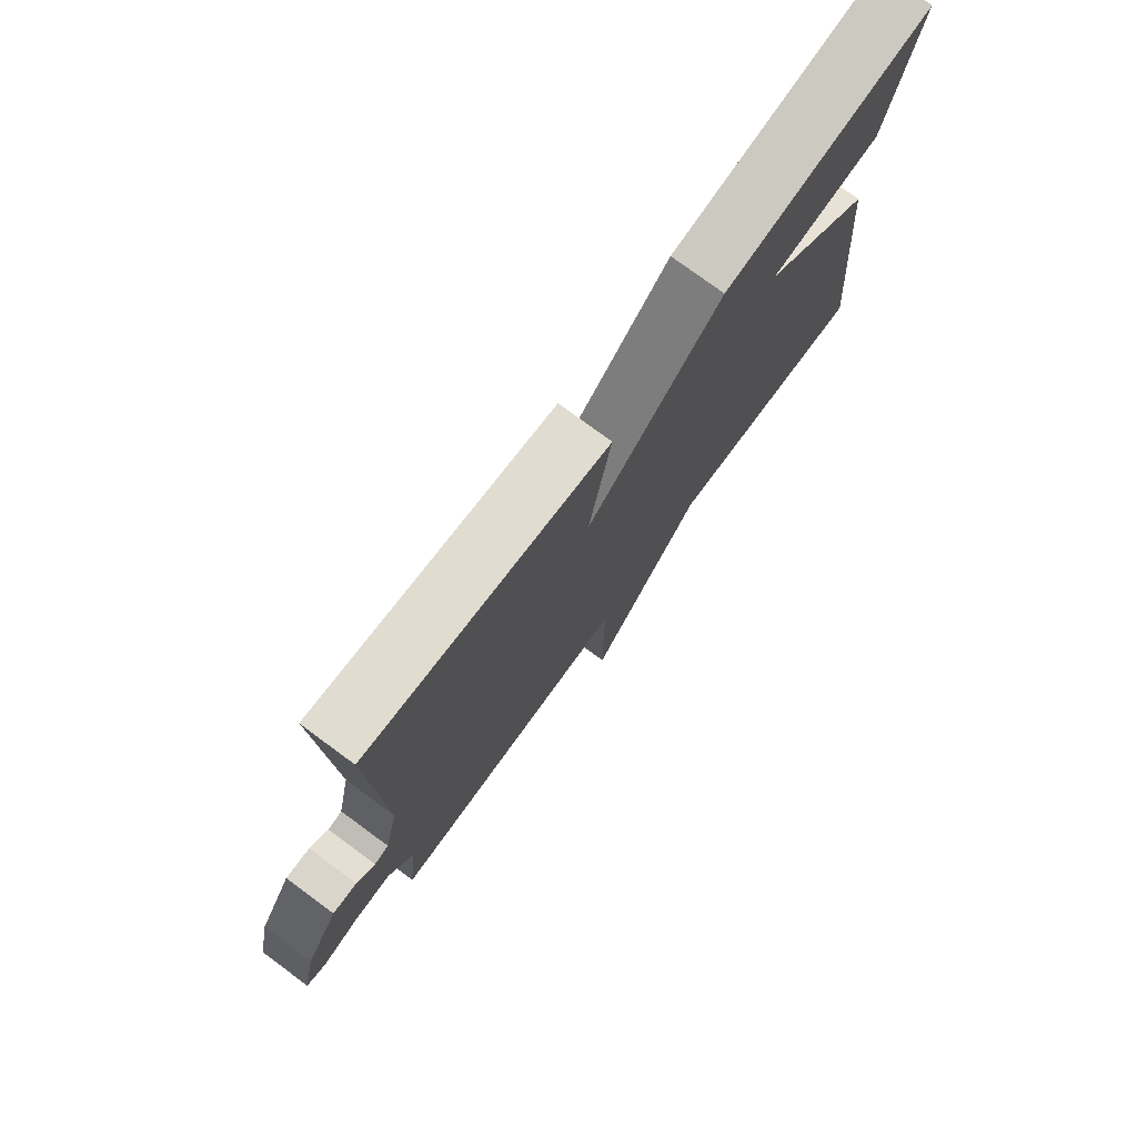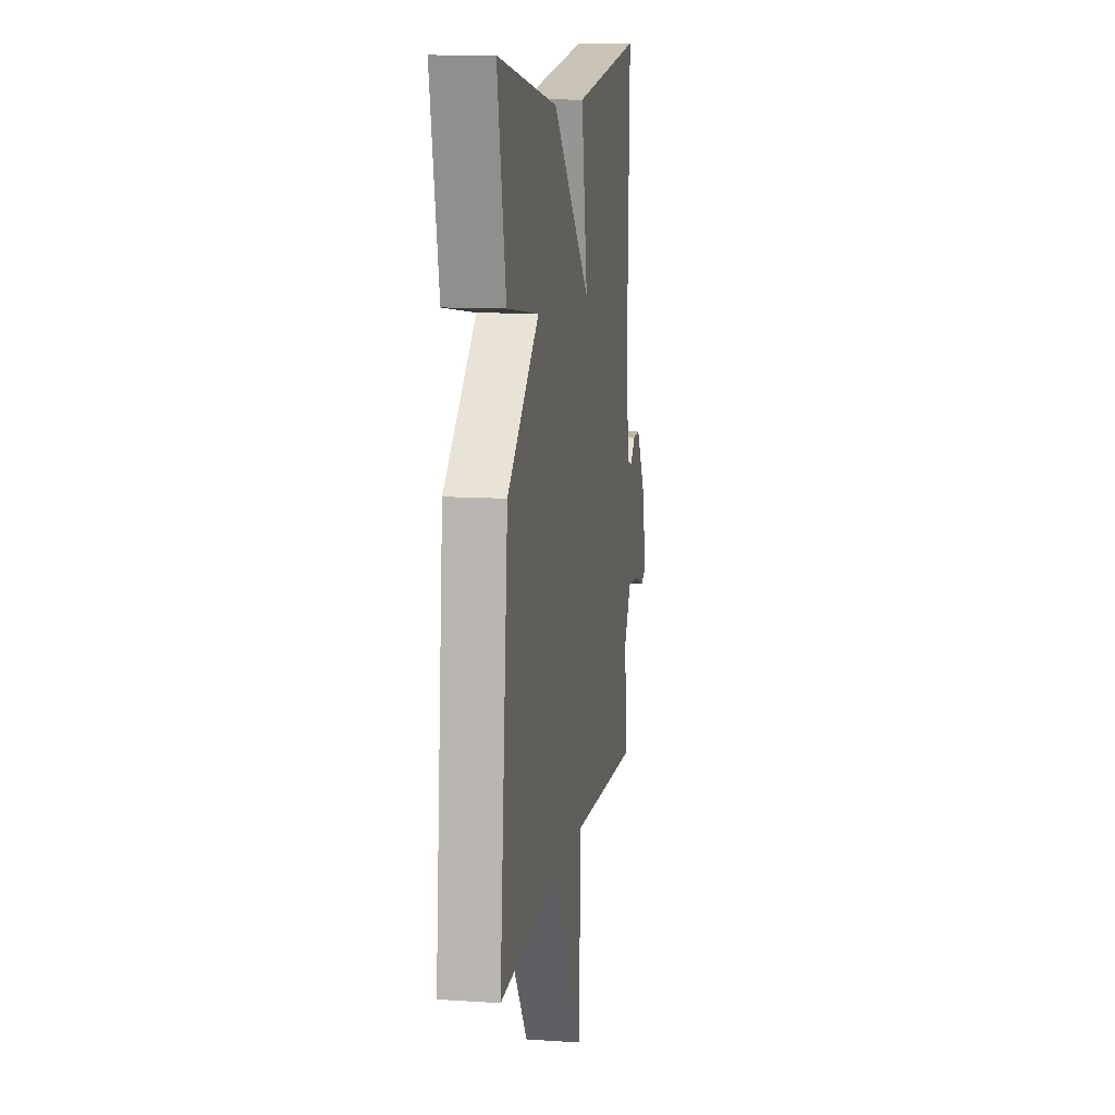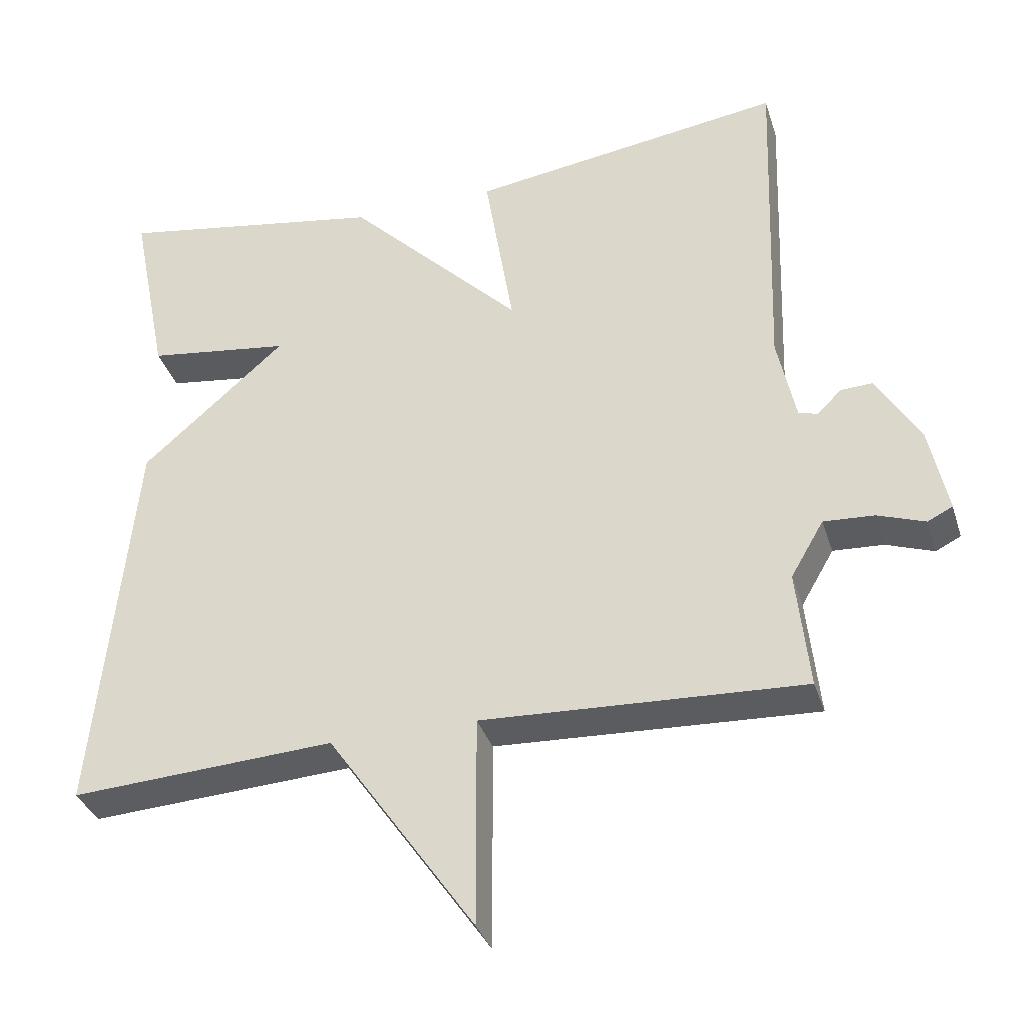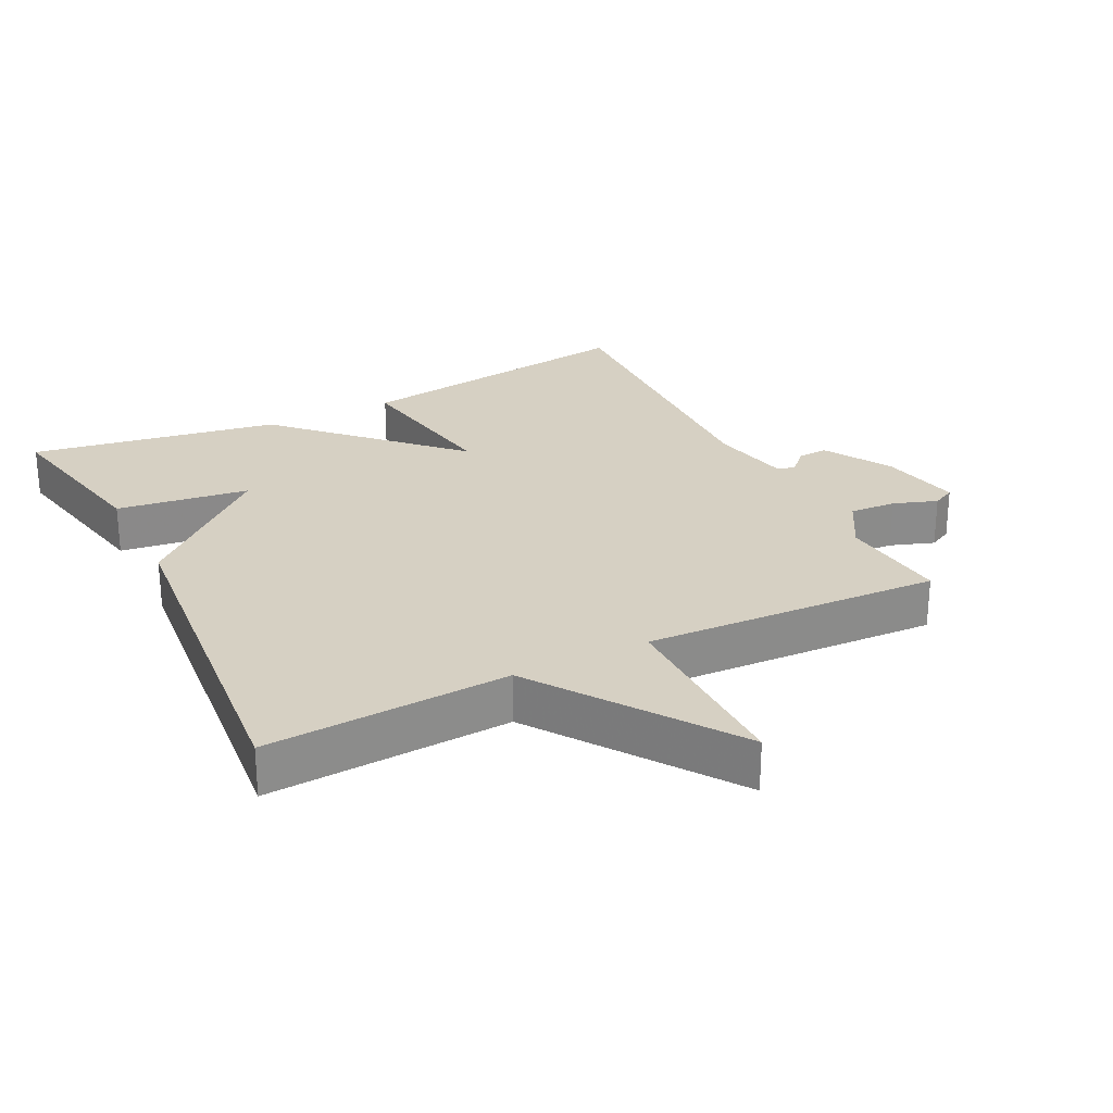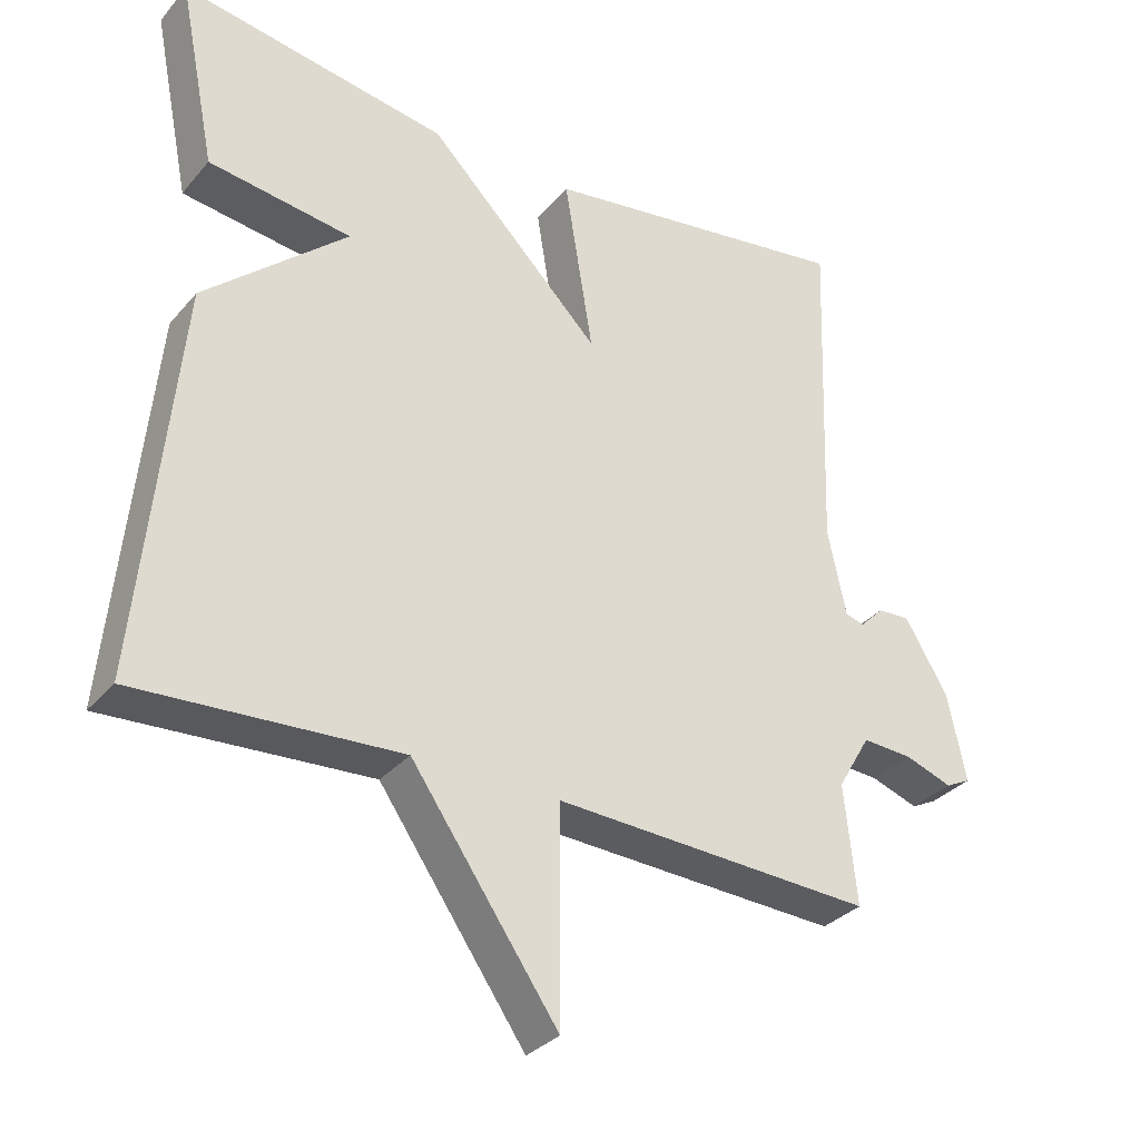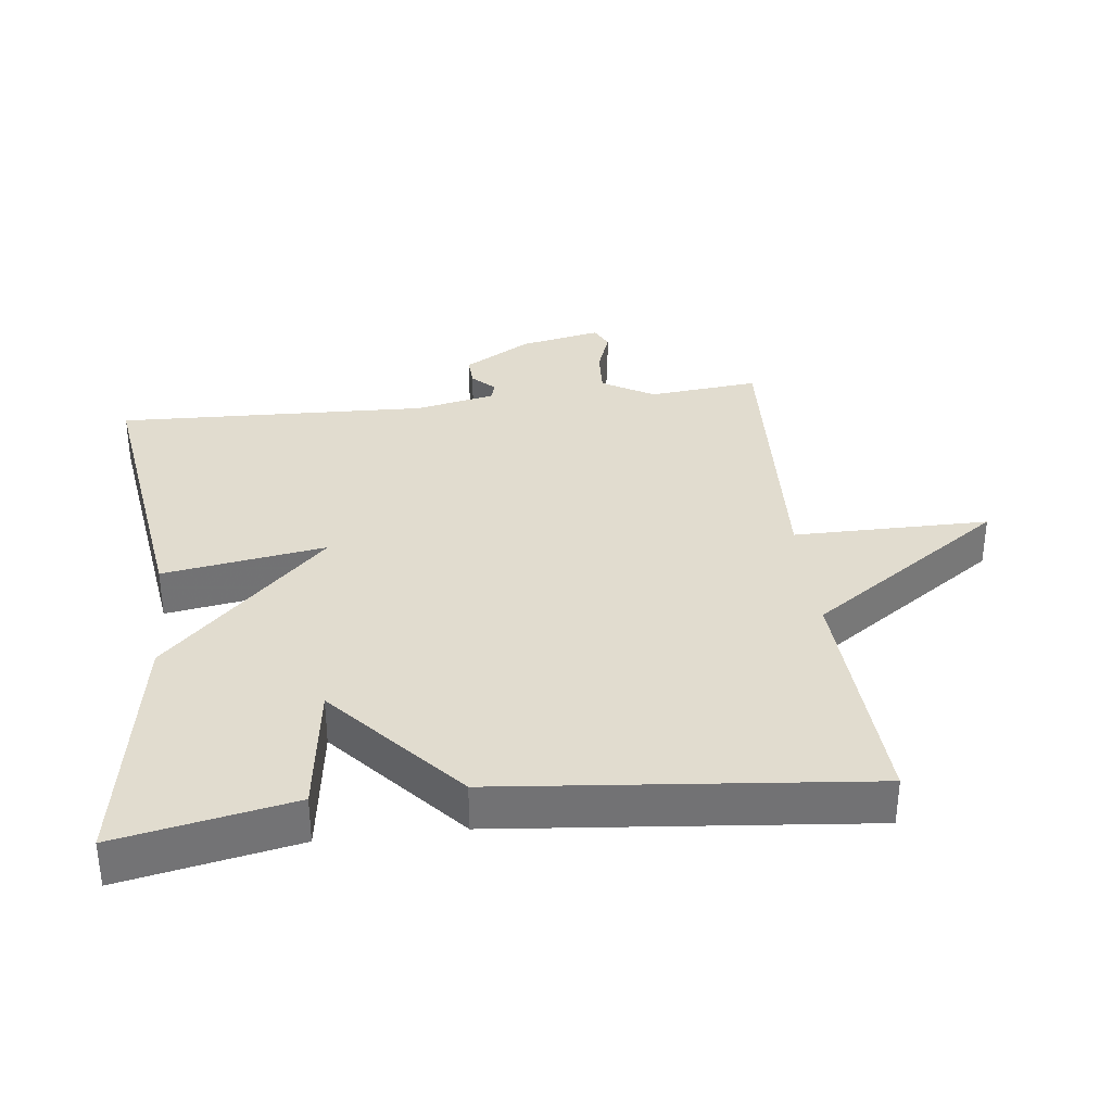
<metadata>
{"format":"obj","ext":"obj","renderer":"f3d","projection":"perspective","resolution":1024,"background":"white","views":[{"elev":77.0,"azim":-53.7,"up":"+Z"},{"elev":11.6,"azim":99.2,"up":"+Z"},{"elev":-35.2,"azim":-163.3,"up":"+Z"},{"elev":26.5,"azim":153.3,"up":"+Y"},{"elev":-32.1,"azim":146.6,"up":"+Z"},{"elev":34.5,"azim":83.3,"up":"+Y"}]}
</metadata>
<code>
v -0.5 0.07 0.5
v -0.069 0.07 0.438
v -0.108 0.07 0.197
v 0.131 0.07 0.438
v 0.5 0.07 0.5
v 0.448 0.07 0.241
v 0.251 0.07 0.214
v 0.448 0.07 0.041
v 0.5 0.07 -0.5
v 0.139 0.07 -0.479
v -0.062 0.07 -0.768
v -0.061 0.07 -0.479
v -0.5 0.07 -0.5
v -0.483 0.07 -0.337
v -0.528 0.07 -0.26
v -0.597 0.07 -0.264
v -0.662 0.07 -0.287
v -0.696 0.07 -0.27
v -0.671 0.07 -0.15
v -0.612 0.07 -0.051
v -0.568 0.07 -0.053
v -0.535 0.07 -0.086
v -0.509 0.07 -0.078
v -0.484 0.07 0.04
v -0.5 0 0.5
v -0.069 0 0.438
v -0.108 0 0.197
v 0.131 0 0.438
v 0.5 0 0.5
v 0.448 0 0.241
v 0.251 0 0.214
v 0.448 0 0.041
v 0.5 0 -0.5
v 0.139 0 -0.479
v -0.062 0 -0.768
v -0.061 0 -0.479
v -0.5 0 -0.5
v -0.483 0 -0.337
v -0.528 0 -0.26
v -0.597 0 -0.264
v -0.662 0 -0.287
v -0.696 0 -0.27
v -0.671 0 -0.15
v -0.612 0 -0.051
v -0.568 0 -0.053
v -0.535 0 -0.086
v -0.509 0 -0.078
v -0.484 0 0.04
f 20 21 22
f 19 20 22
f 18 19 22
f 17 18 22
f 16 17 22
f 15 16 22 23
f 14 15 23 24
f 12 13 14
f 10 11 12
f 10 12 14 24
f 9 10 24
f 8 9 24
f 7 8 24
f 5 6 7
f 4 5 7
f 3 4 7
f 24 1 2 3
f 3 7 24
f 46 45 44
f 46 44 43
f 46 43 42
f 46 42 41
f 46 41 40
f 47 46 40 39
f 48 47 39 38
f 38 37 36
f 36 35 34
f 48 38 36 34
f 48 34 33
f 48 33 32
f 48 32 31
f 31 30 29
f 31 29 28
f 31 28 27
f 27 26 25 48
f 48 31 27
f 1 25 26 2
f 2 26 27 3
f 3 27 28 4
f 4 28 29 5
f 5 29 30 6
f 6 30 31 7
f 7 31 32 8
f 8 32 33 9
f 9 33 34 10
f 10 34 35 11
f 11 35 36 12
f 12 36 37 13
f 13 37 38 14
f 14 38 39 15
f 15 39 40 16
f 16 40 41 17
f 17 41 42 18
f 18 42 43 19
f 19 43 44 20
f 20 44 45 21
f 21 45 46 22
f 22 46 47 23
f 23 47 48 24
f 24 48 25 1

</code>
